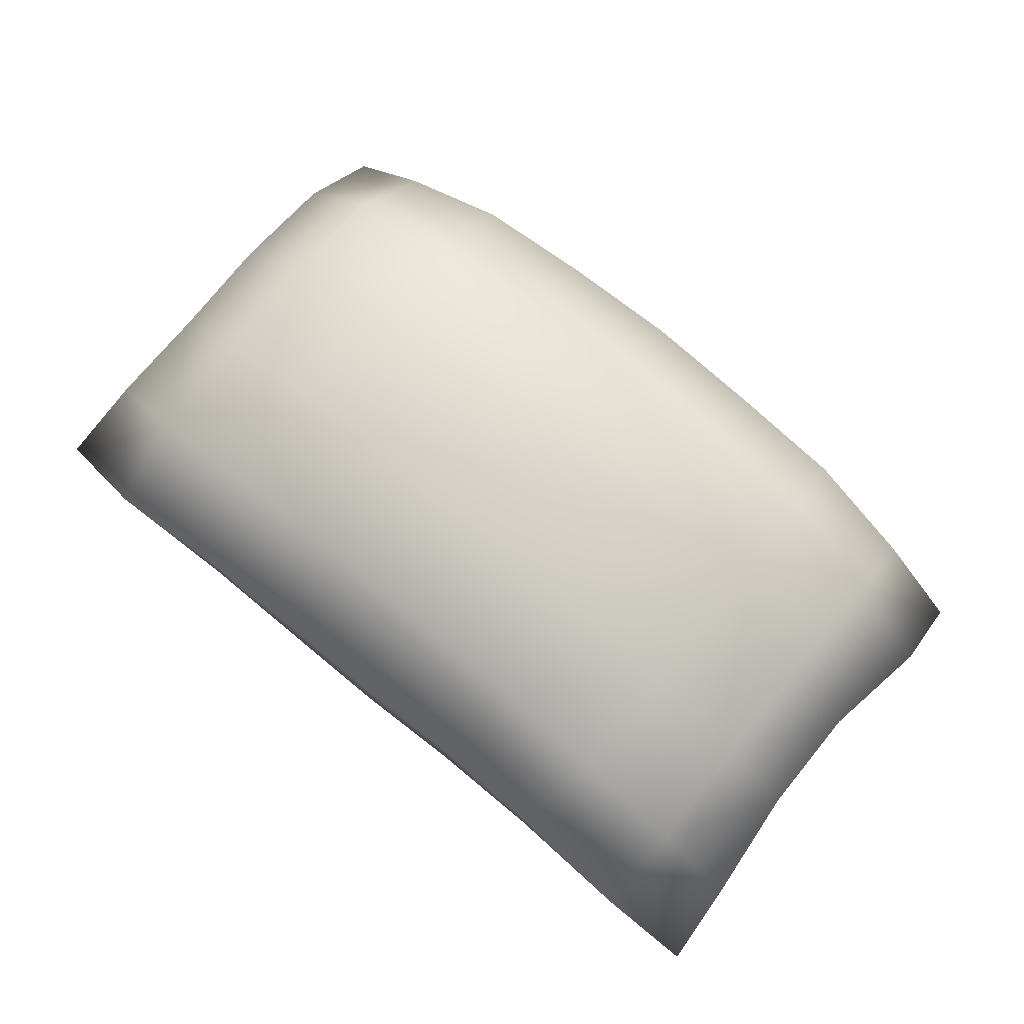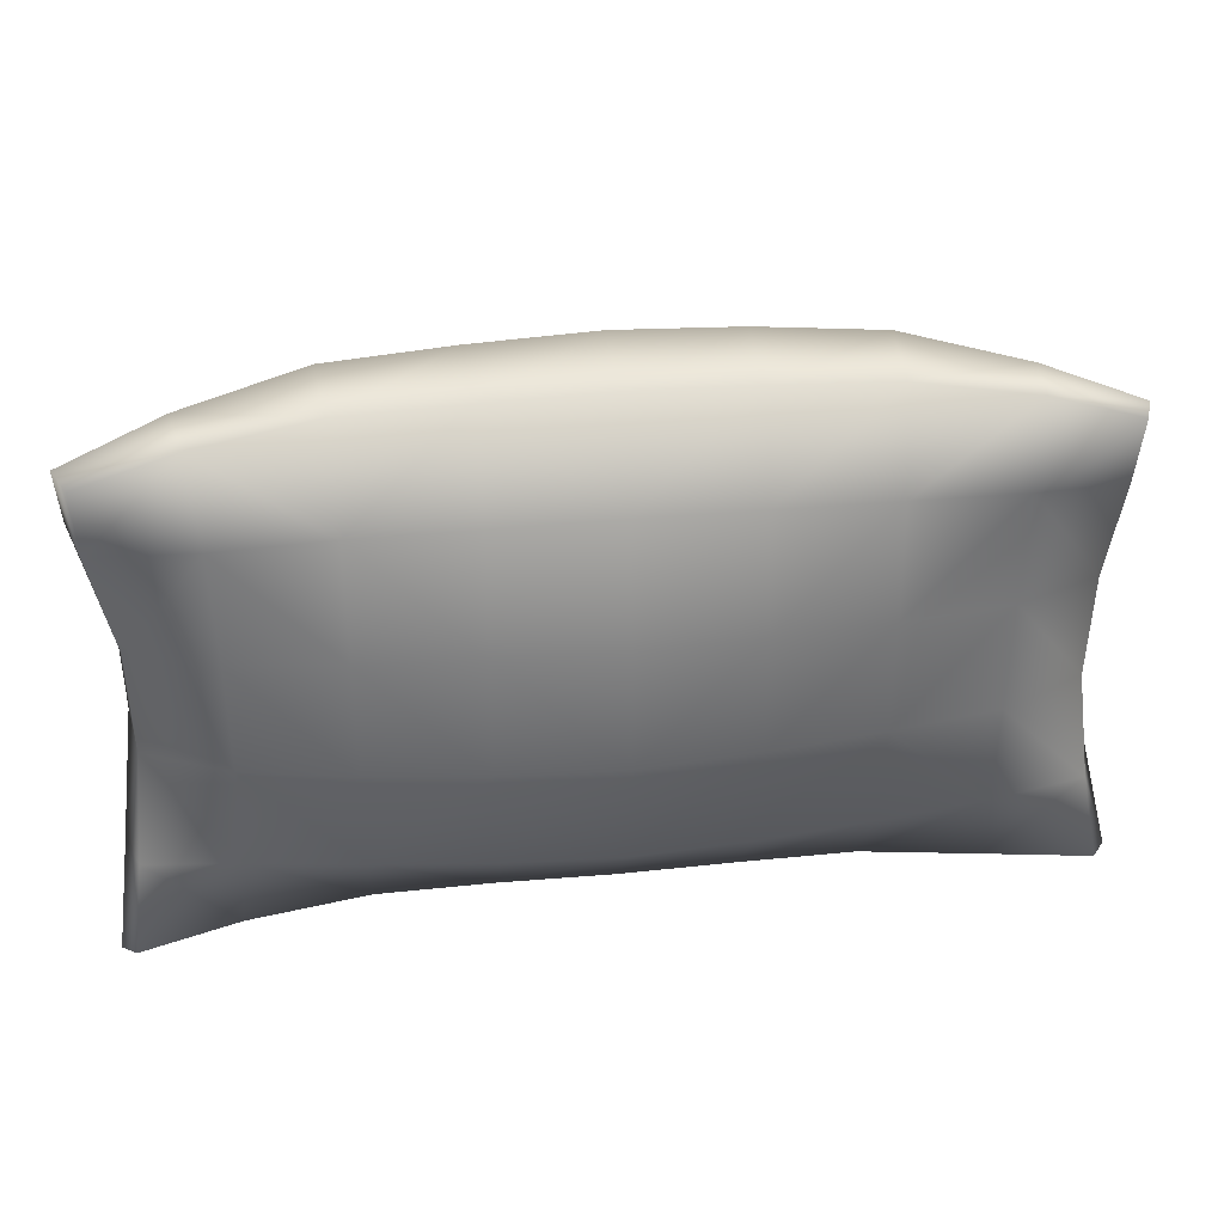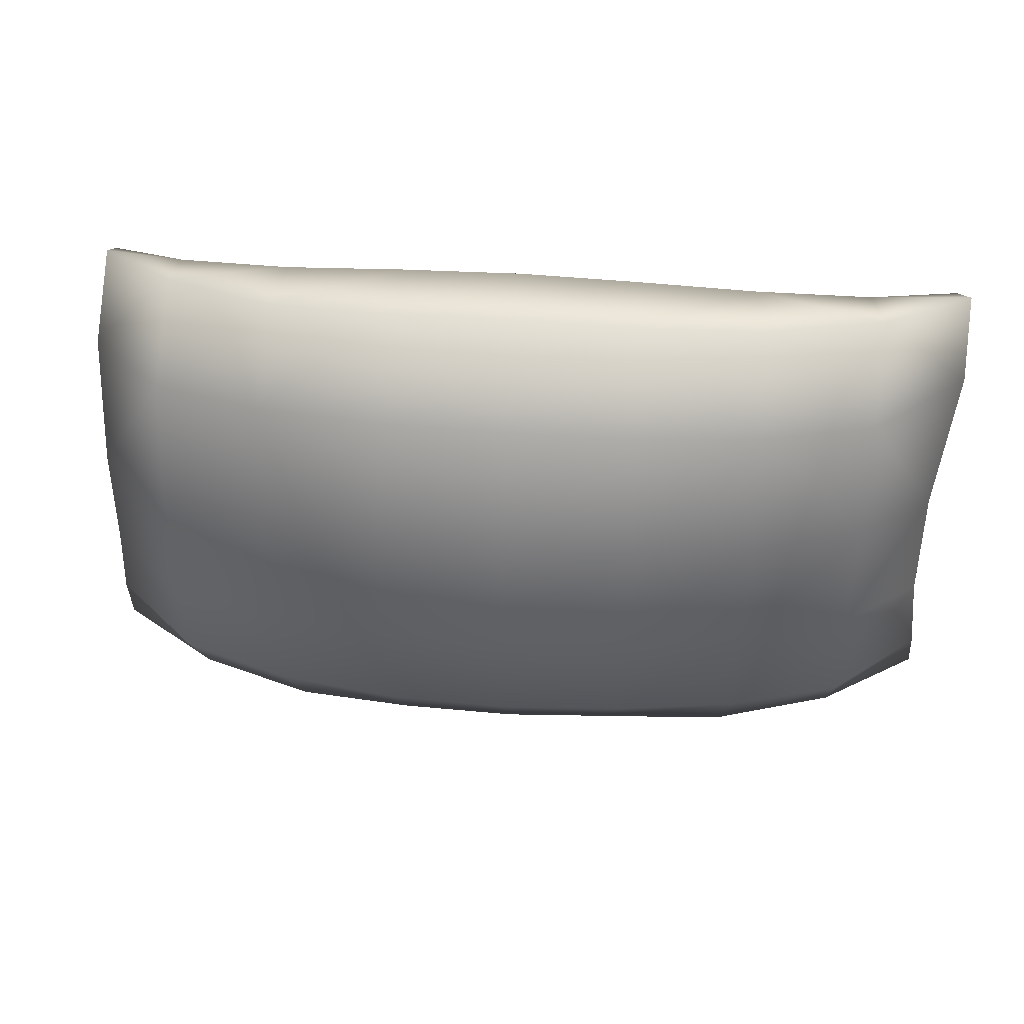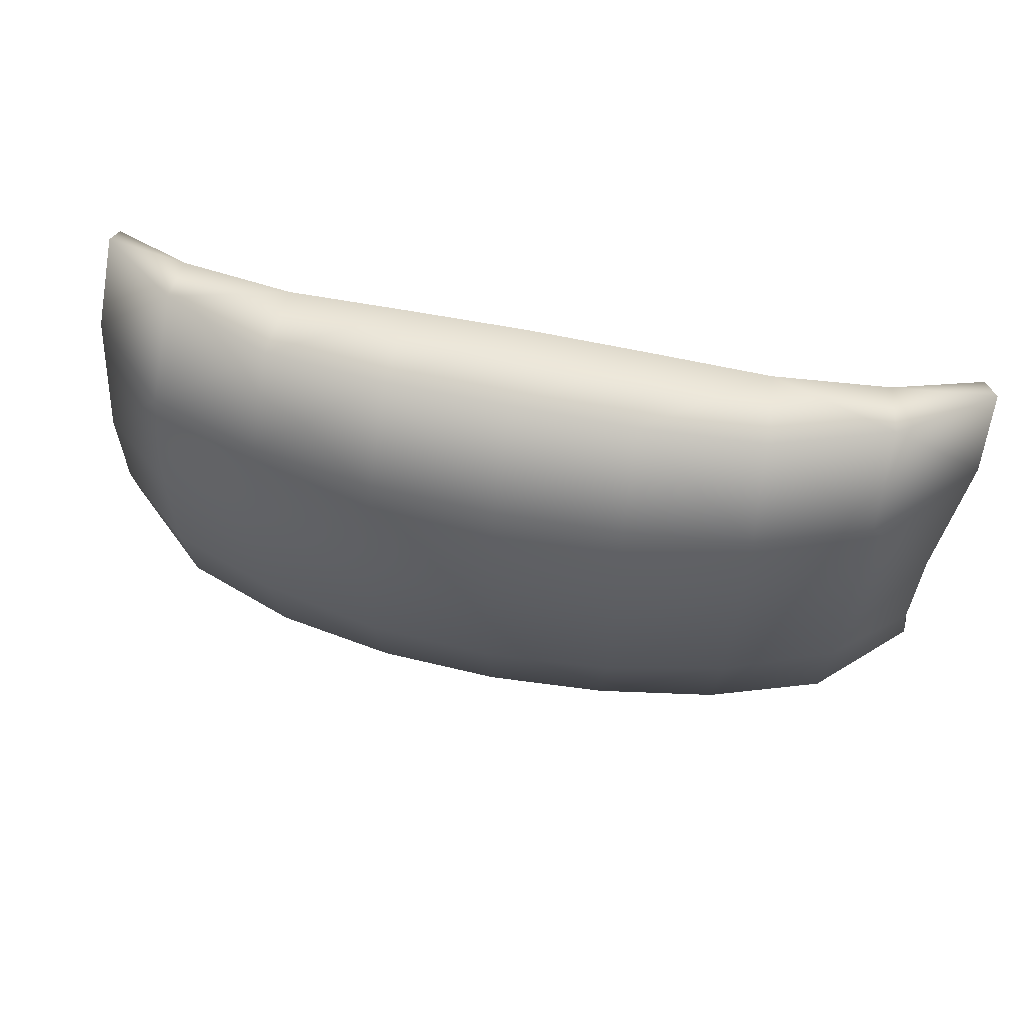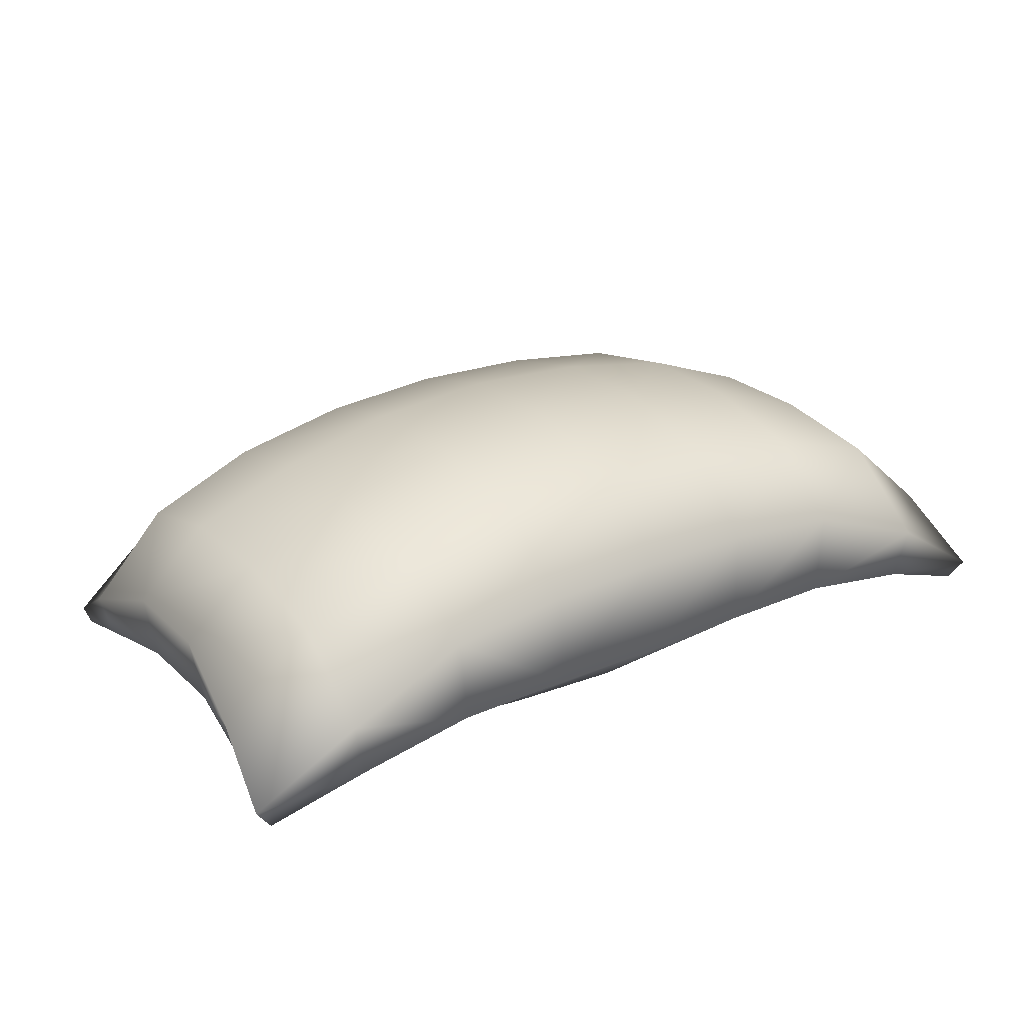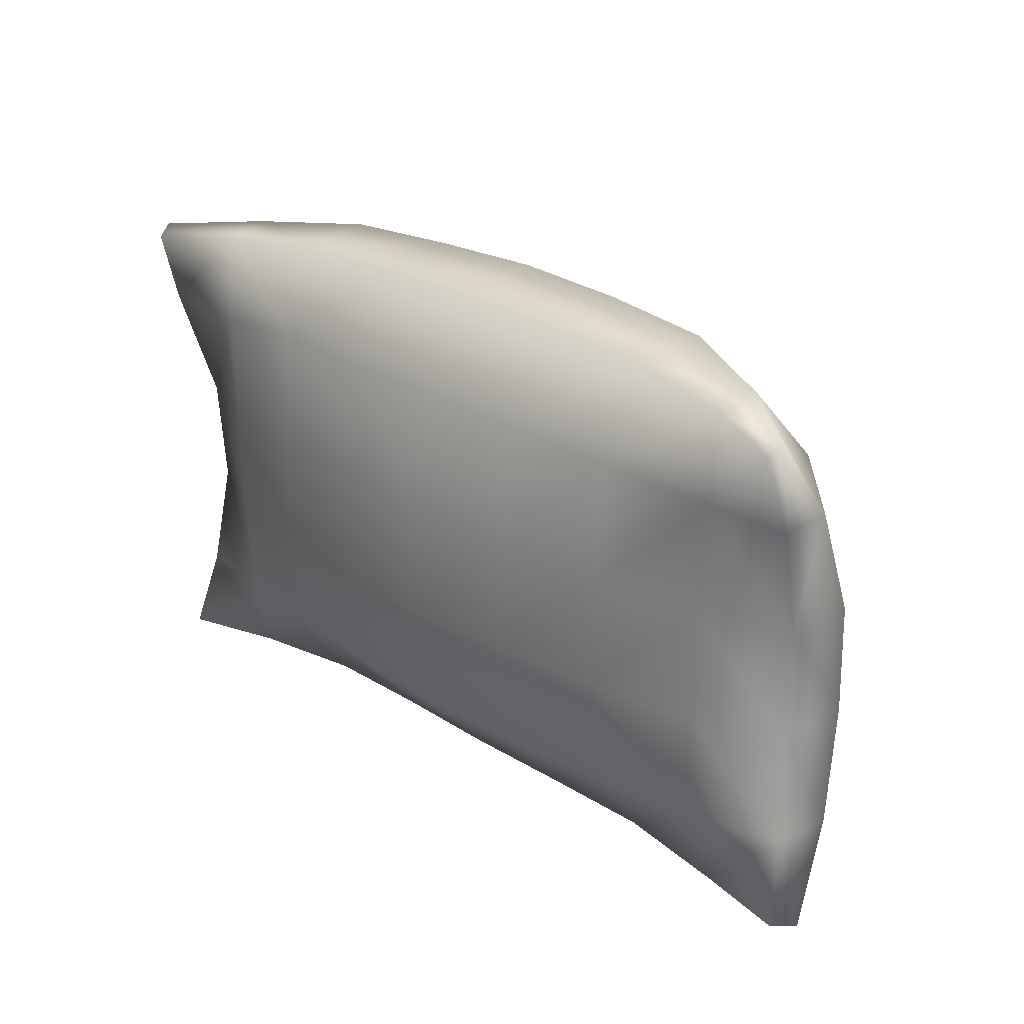
<metadata>
{"format":"obj","ext":"obj","renderer":"f3d","projection":"perspective","resolution":1024,"background":"white","views":[{"elev":79.0,"azim":-140.9,"up":"+Y"},{"elev":34.2,"azim":-7.9,"up":"+Z"},{"elev":41.4,"azim":-175.1,"up":"+Z"},{"elev":63.3,"azim":-168.8,"up":"+Z"},{"elev":27.6,"azim":146.3,"up":"+Y"},{"elev":25.3,"azim":45.1,"up":"+Z"}]}
</metadata>
<code>
v  -0.9374 -0.1931 0.4915
v  -0.938 -0.1095 0.341
v  -0.9081 -0.1988 0.3249
v  -0.9123 -0.2333 0.4734
v  -0.7101 -0.199 0.3171
v  -0.7299 -0.1705 0.4961
v  -0.749 -0.0637 0.5102
v  -0.7463 0.0702 0.3451
v  0.8854 -0.2126 0.491
v  0.7238 -0.0898 0.5102
v  0.7162 -0.183 0.4969
v  0.8746 -0.2453 0.4762
v  0.7055 -0.2025 0.3176
v  0.8824 -0.1887 0.3147
v  0.9015 -0.1032 0.3299
v  0.7357 0.061 0.3455
v  0.7089 -0.1405 -0.5395
v  0.7312 -0.0242 -0.5479
v  0.9422 -0.1545 -0.5256
v  0.9098 -0.2 -0.5189
v  0.8862 -0.1601 -0.3541
v  0.6927 -0.1891 -0.3657
v  0.9143 -0.053 -0.3427
v  0.7334 0.1093 -0.3624
v  -0.9422 -0.1705 -0.5502
v  -0.7395 -0.0288 -0.5531
v  -0.717 -0.137 -0.5421
v  -0.9123 -0.2067 -0.536
v  -0.9197 -0.0586 -0.3773
v  -0.7375 0.1144 -0.3688
v  -0.8912 -0.1545 -0.3703
v  -0.7012 -0.1786 -0.3683
v  -0.6989 -0.1982 -0.1431
v  -0.8695 -0.1197 -0.1418
v  -0.4729 -0.0997 -0.5376
v  -0.4763 -0.2103 -0.3712
v  -0.4811 -0.2441 -0.1411
v  -0.4825 -0.2397 0.096
v  -0.7009 -0.2022 0.0869
v  -0.2434 -0.2372 -0.3725
v  -0.2485 -0.2791 -0.1383
v  -0.2484 -0.2719 0.1065
v  -0.2459 -0.2378 0.347
v  -0.4846 -0.2175 0.3353
v  -0.0059 -0.2956 -0.1387
v  -0.0049 -0.2859 0.111
v  -0.0038 -0.2449 0.3521
v  -0.0037 -0.1376 0.5349
v  -0.2479 -0.1361 0.5294
v  0.2371 -0.2697 0.1054
v  0.2365 -0.2393 0.346
v  0.2395 -0.1391 0.5299
v  0.2447 0.041 0.5463
v  -0.004 0.0487 0.5531
v  0.4757 -0.2233 0.3335
v  0.4841 -0.1423 0.5194
v  0.4933 0.0148 0.535
v  0.5014 0.1432 0.3663
v  0.2509 0.1854 0.3797
v  0.255 0.2601 0.1392
v  -0.0045 0.2755 0.1433
v  -0.0043 0.1989 0.3844
v  0.5042 0.2075 0.1268
v  0.5048 0.2267 -0.12
v  0.2556 0.2802 -0.1119
v  0.7338 0.1282 0.1137
v  0.7332 0.1425 -0.1274
v  0.4978 0.1944 -0.3603
v  0.8878 0.0008 0.0952
v  0.8858 0.011 -0.1289
v  0.8703 -0.133 0.0874
v  0.8648 -0.1271 -0.1369
v  0.6974 -0.2063 0.0895
v  0.6924 -0.2055 -0.1409
v  0.4727 -0.2419 0.0959
v  0.4695 -0.2425 -0.1408
v  0.4659 -0.2141 -0.3711
v  0.2361 -0.2745 -0.1401
v  0.233 -0.2357 -0.3751
v  0.2309 -0.099 -0.5401
v  0.4668 -0.1019 -0.5379
v  0.2372 0.1004 -0.5321
v  0.481 0.0742 -0.5351
v  0.249 0.2378 -0.3563
v  -0.0032 0.1064 -0.5335
v  -0.0036 0.2493 -0.3553
v  -0.0041 0.2956 -0.1079
v  -0.2528 0.2342 -0.3546
v  -0.2629 0.2761 -0.1119
v  -0.2649 0.2573 0.1373
v  -0.512 0.2237 -0.1217
v  -0.5155 0.2129 0.1257
v  -0.5138 0.155 0.367
v  -0.2607 0.1889 0.3785
v  -0.5061 0.0258 0.5361
v  -0.2535 0.0445 0.5452
v  -0.4939 -0.1348 0.5212
v  -0.7384 0.1258 0.1109
v  -0.7363 0.1398 -0.1316
v  -0.8892 0.0148 -0.138
v  -0.8911 -0.0051 0.0935
v  -0.8718 -0.1344 0.0831
v  -0.5012 0.1923 -0.3622
v  -0.4824 0.0738 -0.535
v  -0.2399 0.0973 -0.5271
v  -0.2369 -0.1008 -0.5355
v  -0.0038 -0.1 -0.5417
v  -0.0055 -0.2476 -0.3768
g Group48448
f 1 2 3 4
f 3 5 6 4
f 6 7 1 4
f 7 8 2 1
f 9 10 11 12
f 12 11 13 14
f 14 15 9 12
f 15 16 10 9
f 17 18 19 20
f 21 22 17 20
f 19 23 21 20
f 18 24 23 19
f 25 26 27 28
f 29 30 26 25
f 25 28 31 29
f 27 32 31 28
f 32 33 34 31
f 32 27 35 36
f 36 37 33 32
f 37 38 39 33
f 36 40 41 37
f 41 42 38 37
f 42 43 44 38
f 42 41 45 46
f 46 47 43 42
f 47 48 49 43
f 46 50 51 47
f 47 51 52 48
f 53 54 48 52
f 51 55 56 52
f 52 56 57 53
f 58 59 53 57
f 56 11 10 57
f 57 10 16 58
f 59 60 61 62
f 62 54 53 59
f 58 63 60 59
f 63 64 65 60
f 58 16 66 63
f 66 67 64 63
f 67 24 68 64
f 67 66 69 70
f 70 23 24 67
f 70 69 71 72
f 72 21 23 70
f 72 71 73 74
f 74 22 21 72
f 73 75 76 74
f 76 77 22 74
f 76 78 79 77
f 77 79 80 81
f 81 17 22 77
f 80 82 83 81
f 81 83 18 17
f 82 84 68 83
f 83 68 24 18
f 82 85 86 84
f 86 87 65 84
f 84 65 64 68
f 86 88 89 87
f 87 89 90 61
f 87 61 60 65
f 89 91 92 90
f 90 92 93 94
f 94 62 61 90
f 93 95 96 94
f 96 54 62 94
f 96 95 97 49
f 49 48 54 96
f 97 95 7 6
f 6 5 44 97
f 44 43 49 97
f 95 93 8 7
f 93 92 98 8
f 99 100 101 98
f 101 2 8 98
f 98 92 91 99
f 101 100 34 102
f 102 3 2 101
f 102 34 33 39
f 102 39 5 3
f 29 31 34 100
f 100 99 30 29
f 99 91 103 30
f 104 26 30 103
f 91 89 88 103
f 103 88 105 104
f 106 35 104 105
f 105 88 86 85
f 105 85 107 106
f 108 40 106 107
f 85 82 80 107
f 107 80 79 108
f 45 41 40 108
f 108 79 78 45
f 106 40 36 35
f 35 27 26 104
f 50 46 45 78
f 78 76 75 50
f 55 51 50 75
f 75 73 13 55
f 71 14 13 73
f 71 69 15 14
f 69 66 16 15
f 55 13 11 56
f 5 39 38 44

</code>
